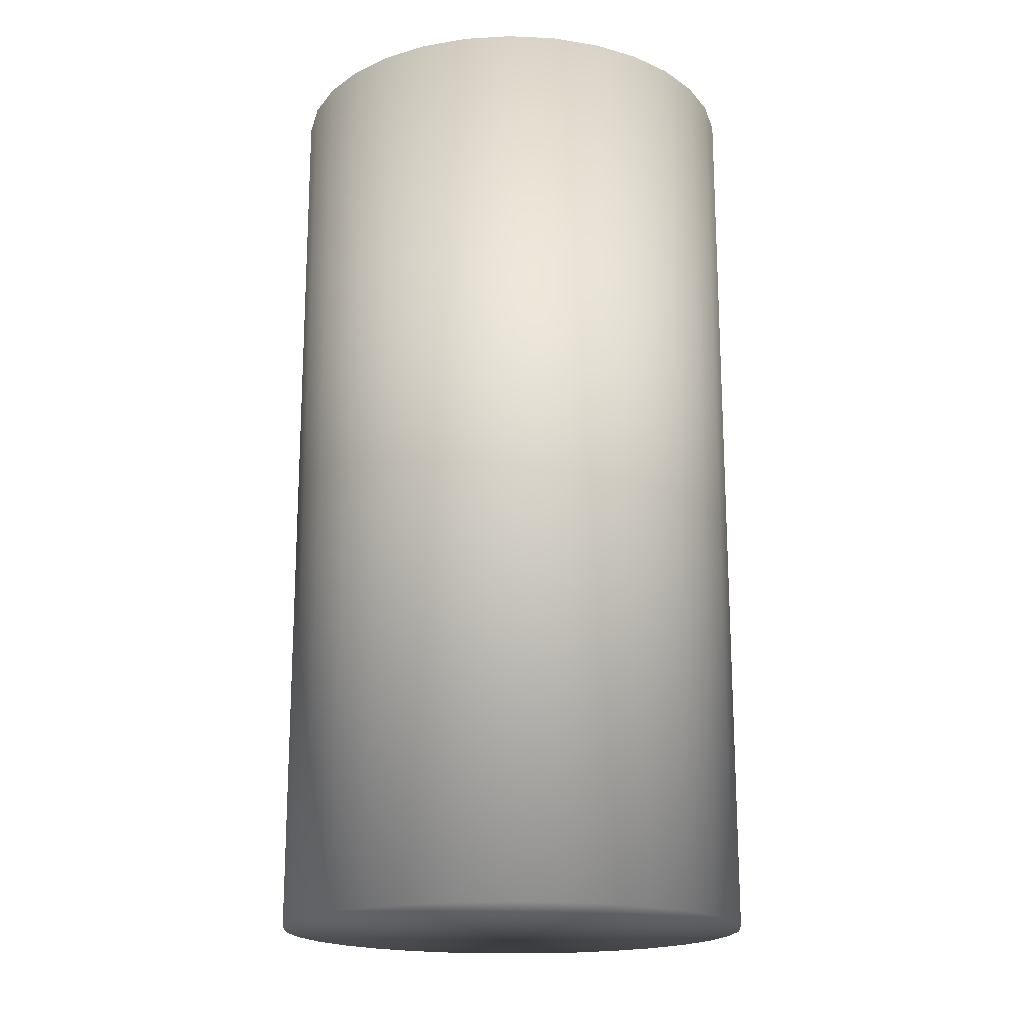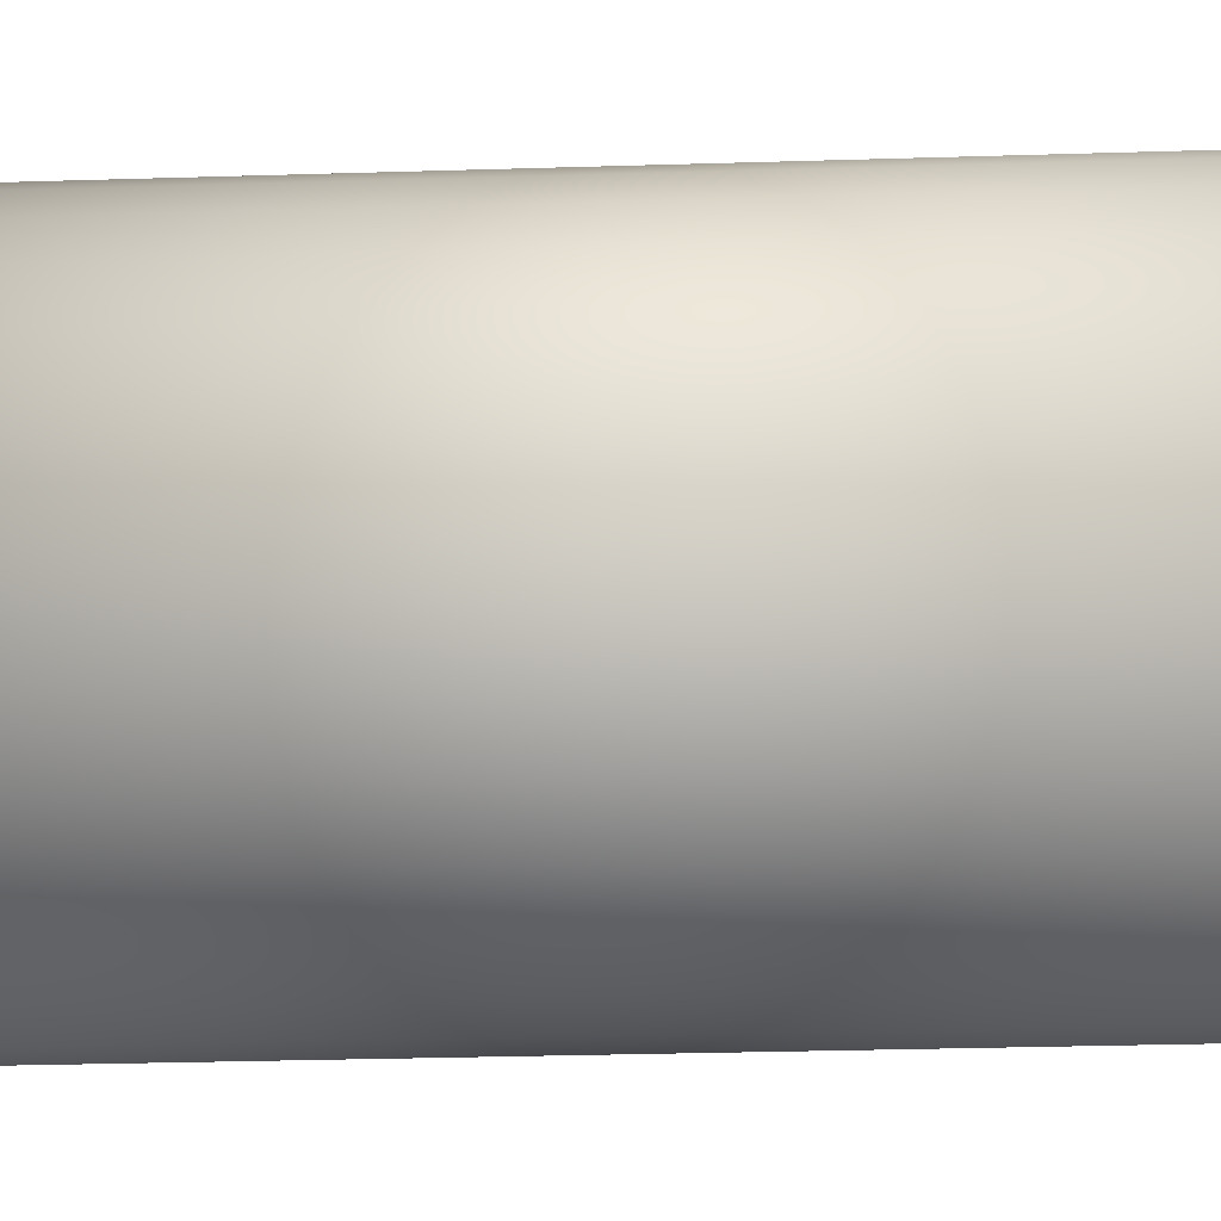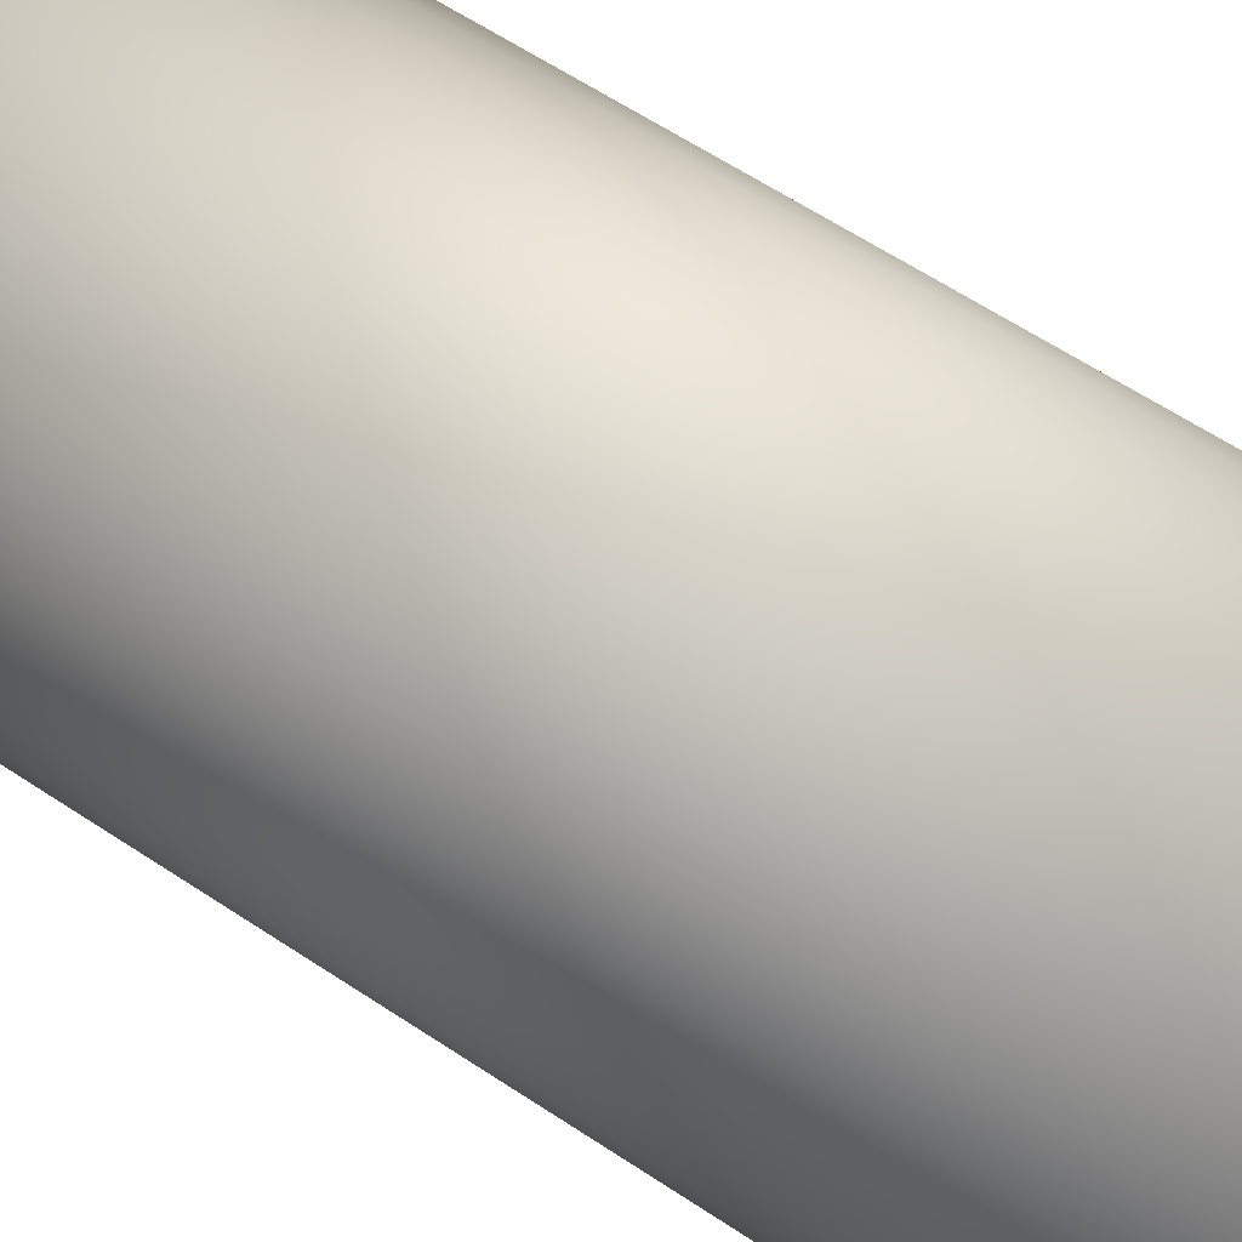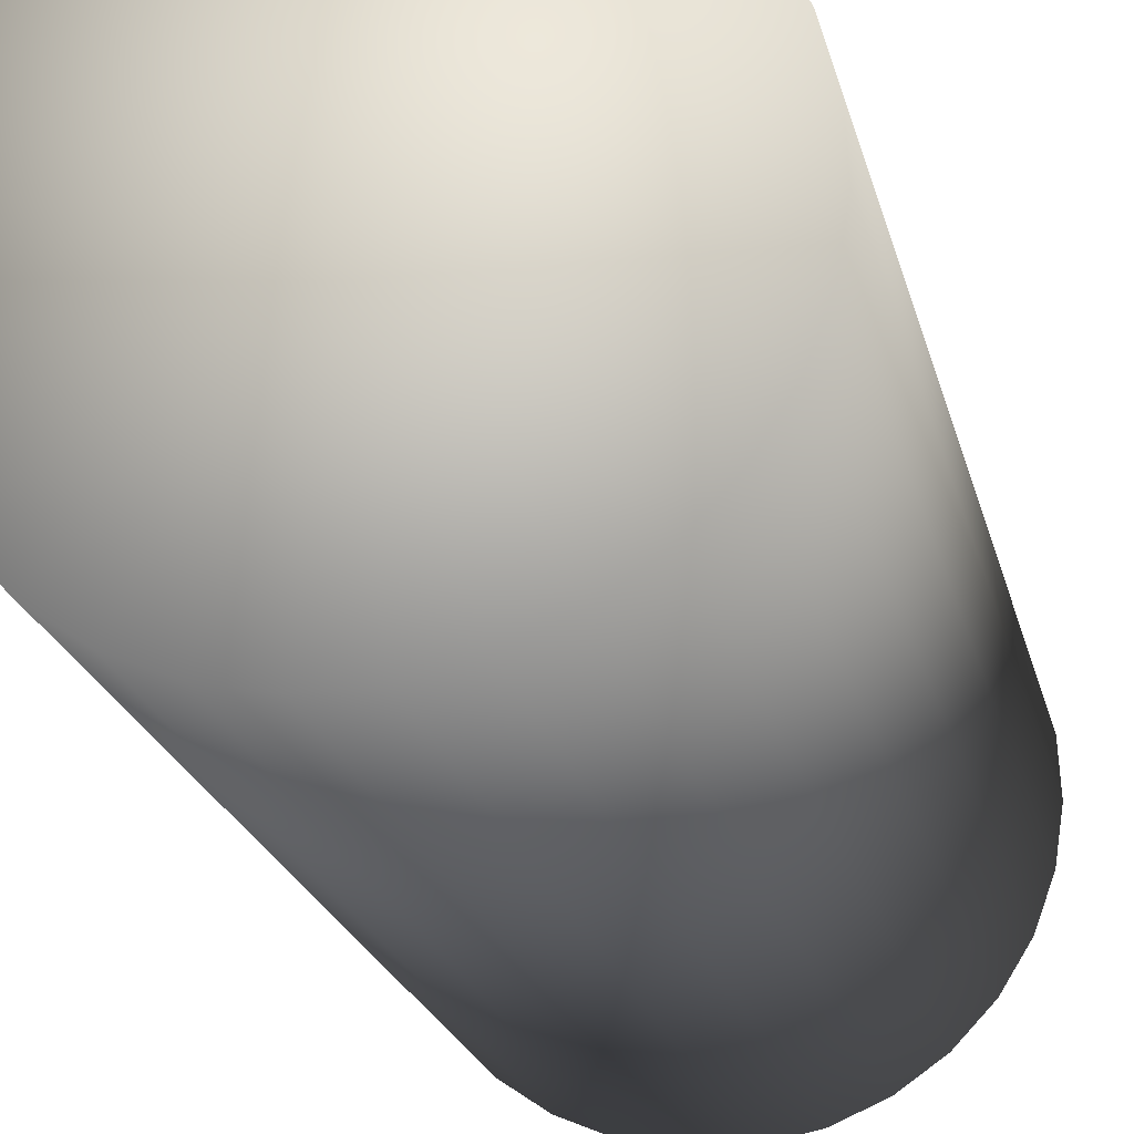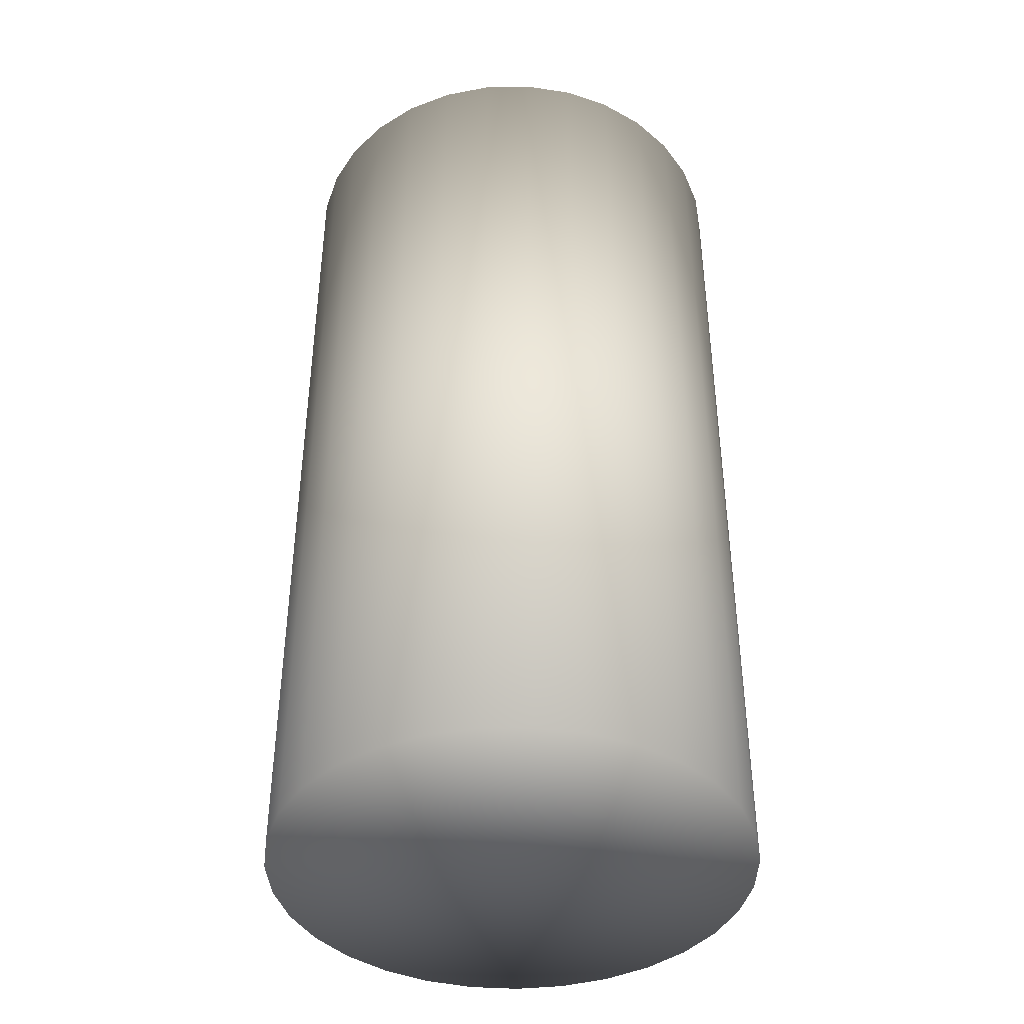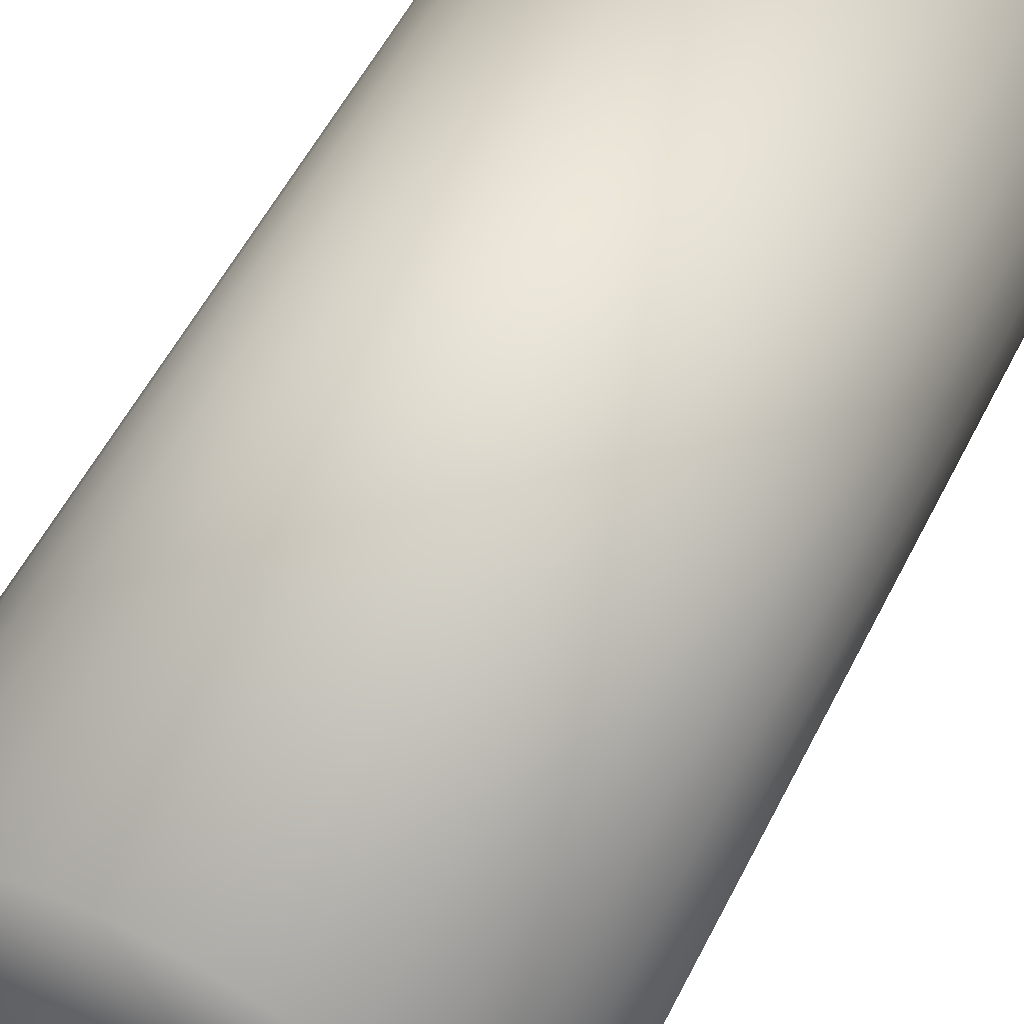
<metadata>
{"format":"obj","ext":"obj","renderer":"f3d","projection":"perspective","resolution":1024,"background":"white","views":[{"elev":-18.3,"azim":6.4,"up":"+Z"},{"elev":-29.5,"azim":-87.4,"up":"+Y"},{"elev":63.7,"azim":-56.4,"up":"+Y"},{"elev":-21.7,"azim":12.9,"up":"+Y"},{"elev":-41.4,"azim":1.3,"up":"+Z"},{"elev":56.5,"azim":-153.2,"up":"+Y"}]}
</metadata>
<code>
o model_normalized
v 0 0 -0.05071
v 0.005278 0.02568 -0.05071
v 0.01034 0.02409 -0.05071
v 0.01498 0.02152 -0.05071
v 0.019 0.01806 -0.05071
v 0.02225 0.01387 -0.05071
v 0.02459 0.009106 -0.05071
v 0.02592 0.00397 -0.05071
v 0.02618 -0.001328 -0.05071
v 0.02538 -0.006572 -0.05071
v 0.02354 -0.01155 -0.05071
v 0.02073 -0.01605 -0.05071
v 0.01708 -0.01989 -0.05071
v 0.01272 -0.02292 -0.05071
v 0.007849 -0.02502 -0.05071
v 0.002652 -0.02608 -0.05071
v -0.002652 -0.02608 -0.05071
v -0.007849 -0.02502 -0.05071
v -0.01272 -0.02292 -0.05071
v -0.01708 -0.01989 -0.05071
v -0.02073 -0.01605 -0.05071
v -0.02354 -0.01155 -0.05071
v -0.02538 -0.006572 -0.05071
v -0.02618 -0.001328 -0.05071
v -0.02592 0.00397 -0.05071
v -0.02459 0.009106 -0.05071
v -0.02225 0.01387 -0.05071
v -0.019 0.01806 -0.05071
v -0.01498 0.02152 -0.05071
v -0.01034 0.02409 -0.05071
v -0.005278 0.02568 -0.05071
v 0 0.02622 -0.05071
v 0.01034 0.02409 0.05071
v 0.005278 0.02568 0.05071
v 0 -0 0.05071
v 0.01498 0.02152 0.05071
v 0.019 0.01806 0.05071
v 0.02225 0.01387 0.05071
v 0.02459 0.009106 0.05071
v 0.02592 0.00397 0.05071
v 0.02618 -0.001328 0.05071
v 0.02538 -0.006572 0.05071
v 0.02354 -0.01155 0.05071
v 0.02073 -0.01605 0.05071
v 0.01708 -0.01989 0.05071
v 0.01272 -0.02292 0.05071
v 0.007849 -0.02502 0.05071
v 0.002652 -0.02608 0.05071
v -0.002652 -0.02608 0.05071
v -0.007849 -0.02502 0.05071
v -0.01272 -0.02292 0.05071
v -0.01708 -0.01989 0.05071
v -0.02073 -0.01605 0.05071
v -0.02354 -0.01155 0.05071
v -0.02538 -0.006572 0.05071
v -0.02618 -0.001328 0.05071
v -0.02592 0.00397 0.05071
v -0.02459 0.009106 0.05071
v -0.02225 0.01387 0.05071
v -0.019 0.01806 0.05071
v -0.01498 0.02152 0.05071
v -0.01034 0.02409 0.05071
v -0.005278 0.02568 0.05071
v 0 0.02622 0.05071
g model_normalized_model_normalized_Default_OBJ
f 1 2 3
f 1 3 4
f 1 4 5
f 1 5 6
f 1 6 7
f 1 7 8
f 1 8 9
f 1 9 10
f 1 10 11
f 1 11 12
f 1 12 13
f 1 13 14
f 1 14 15
f 1 15 16
f 1 16 17
f 1 17 18
f 1 18 19
f 1 19 20
f 1 20 21
f 1 21 22
f 1 22 23
f 1 23 24
f 1 24 25
f 1 25 26
f 1 26 27
f 1 27 28
f 1 28 29
f 1 29 30
f 1 30 31
f 1 31 32
f 1 32 2
f 33 34 35
f 36 33 35
f 37 36 35
f 38 37 35
f 39 38 35
f 40 39 35
f 41 40 35
f 42 41 35
f 43 42 35
f 44 43 35
f 45 44 35
f 46 45 35
f 47 46 35
f 48 47 35
f 49 48 35
f 50 49 35
f 51 50 35
f 52 51 35
f 53 52 35
f 54 53 35
f 55 54 35
f 56 55 35
f 57 56 35
f 58 57 35
f 59 58 35
f 60 59 35
f 61 60 35
f 62 61 35
f 63 62 35
f 64 63 35
f 34 64 35
f 34 33 2
f 2 33 3
f 33 36 3
f 3 36 4
f 36 37 4
f 4 37 5
f 37 38 5
f 5 38 6
f 38 39 6
f 6 39 7
f 39 40 7
f 7 40 8
f 40 41 8
f 8 41 9
f 41 42 9
f 9 42 10
f 42 43 10
f 10 43 11
f 43 44 11
f 11 44 12
f 44 45 12
f 12 45 13
f 45 46 13
f 13 46 14
f 46 47 14
f 14 47 15
f 47 48 15
f 15 48 16
f 48 49 16
f 16 49 17
f 49 50 17
f 17 50 18
f 50 51 18
f 18 51 19
f 51 52 19
f 19 52 20
f 52 53 20
f 20 53 21
f 53 54 21
f 21 54 22
f 54 55 22
f 22 55 23
f 55 56 23
f 23 56 24
f 56 57 24
f 24 57 25
f 57 58 25
f 25 58 26
f 58 59 26
f 26 59 27
f 59 60 27
f 27 60 28
f 60 61 28
f 28 61 29
f 61 62 29
f 29 62 30
f 62 63 30
f 30 63 31
f 64 34 32
f 32 34 2
f 63 64 31
f 31 64 32

</code>
